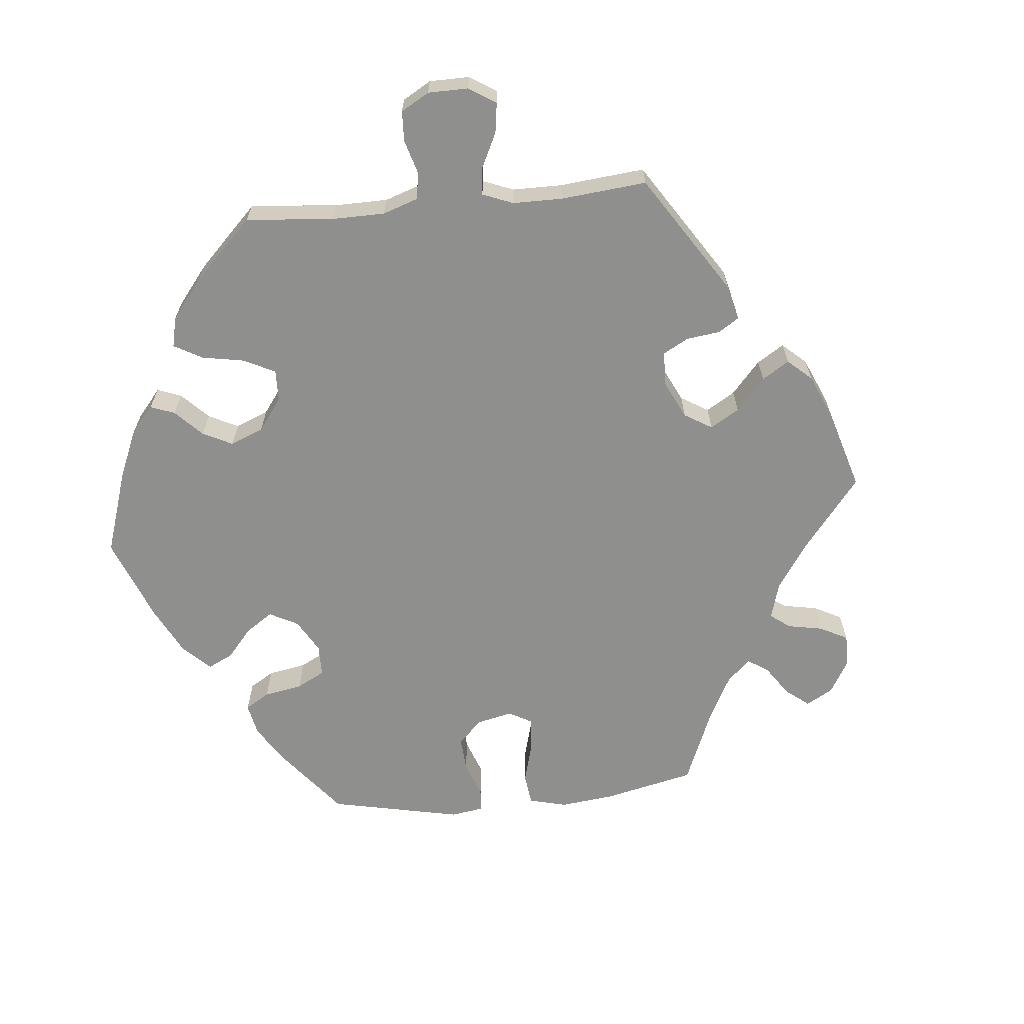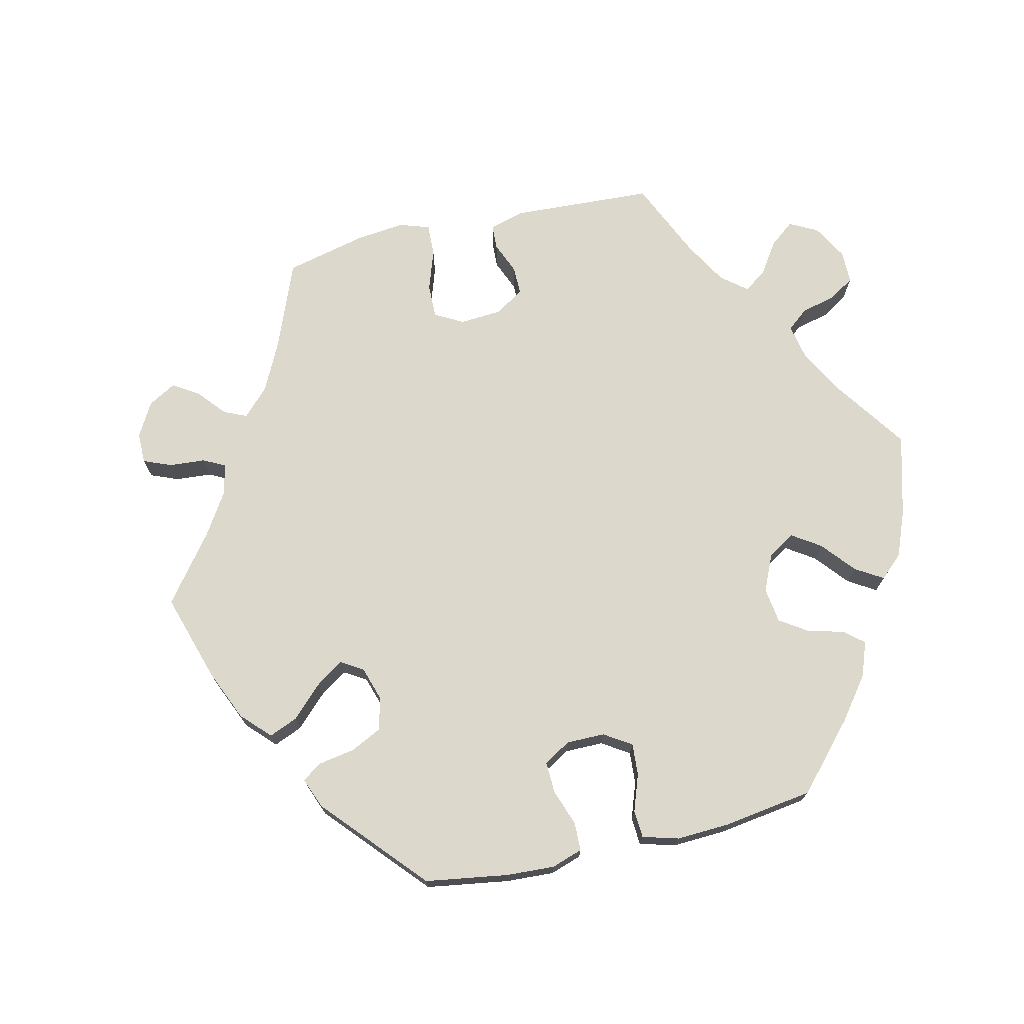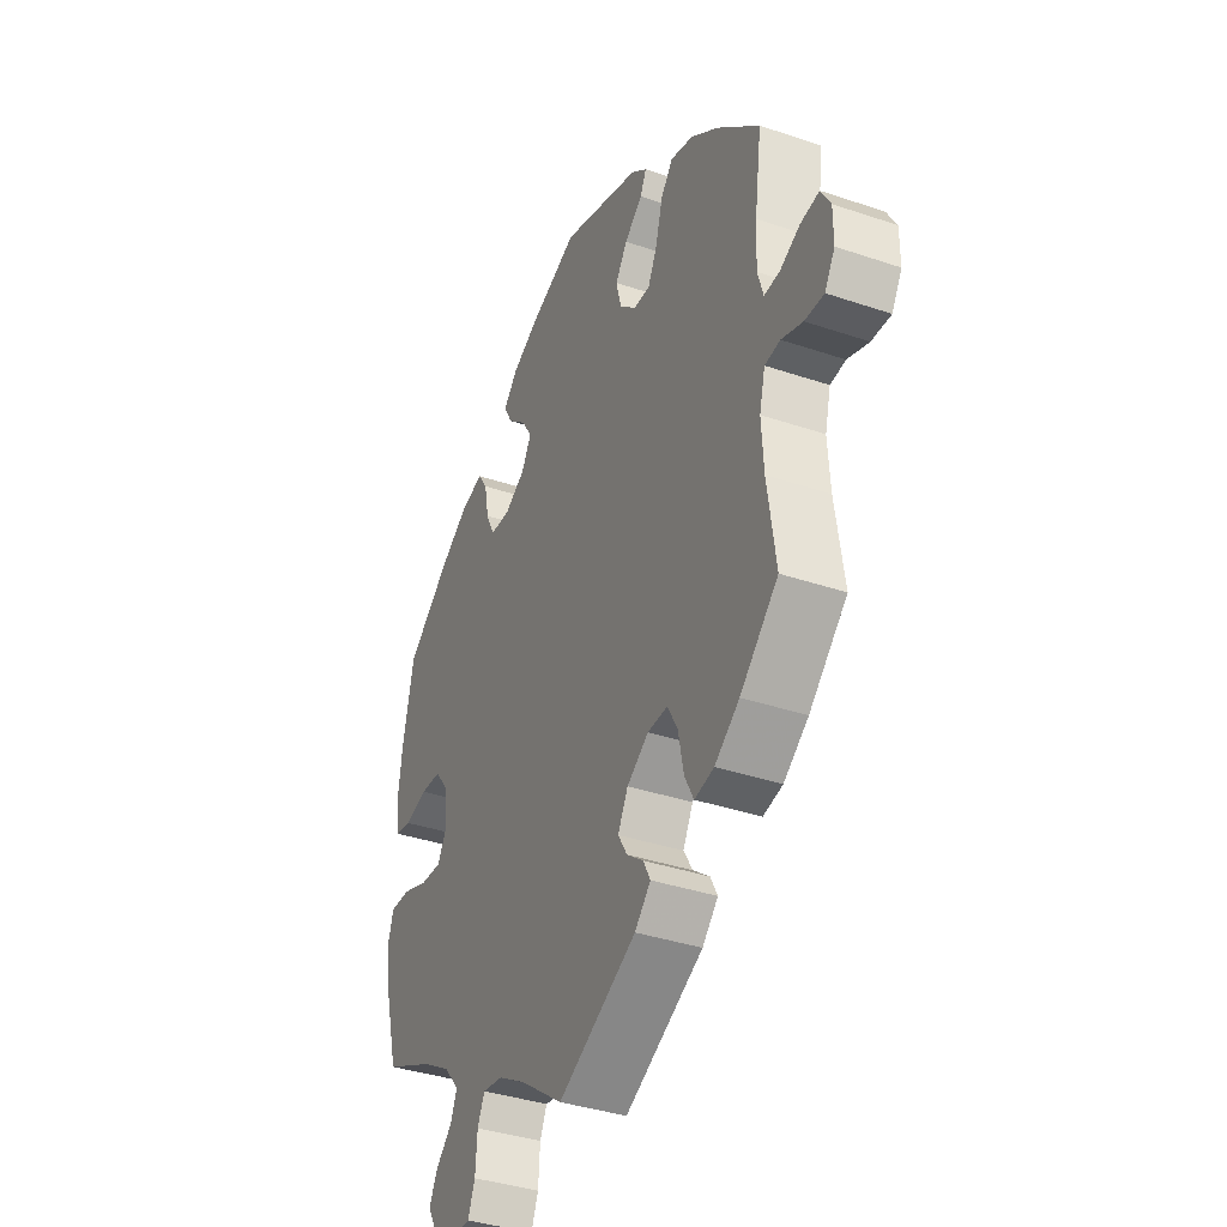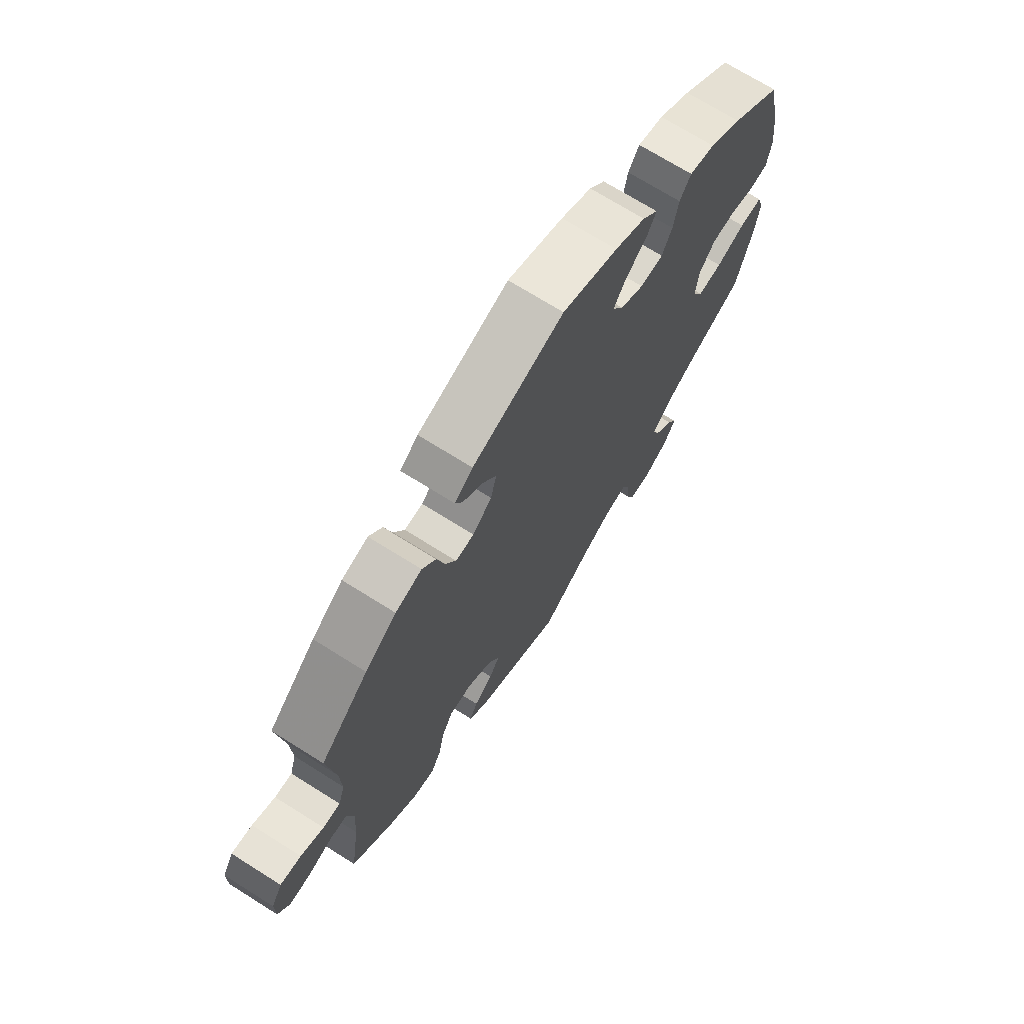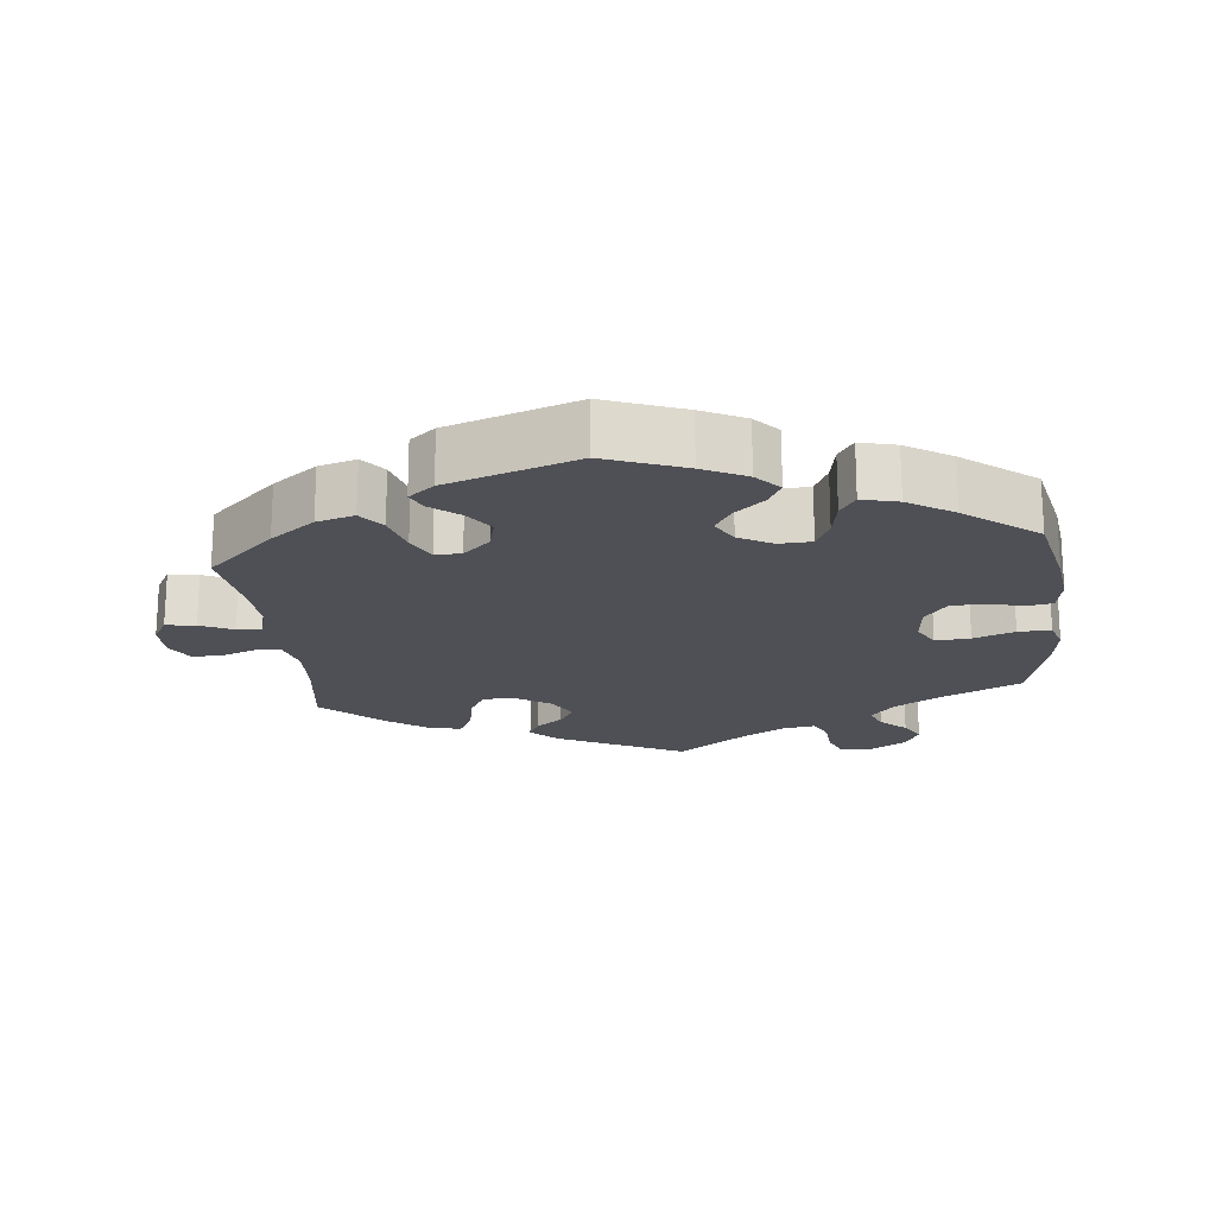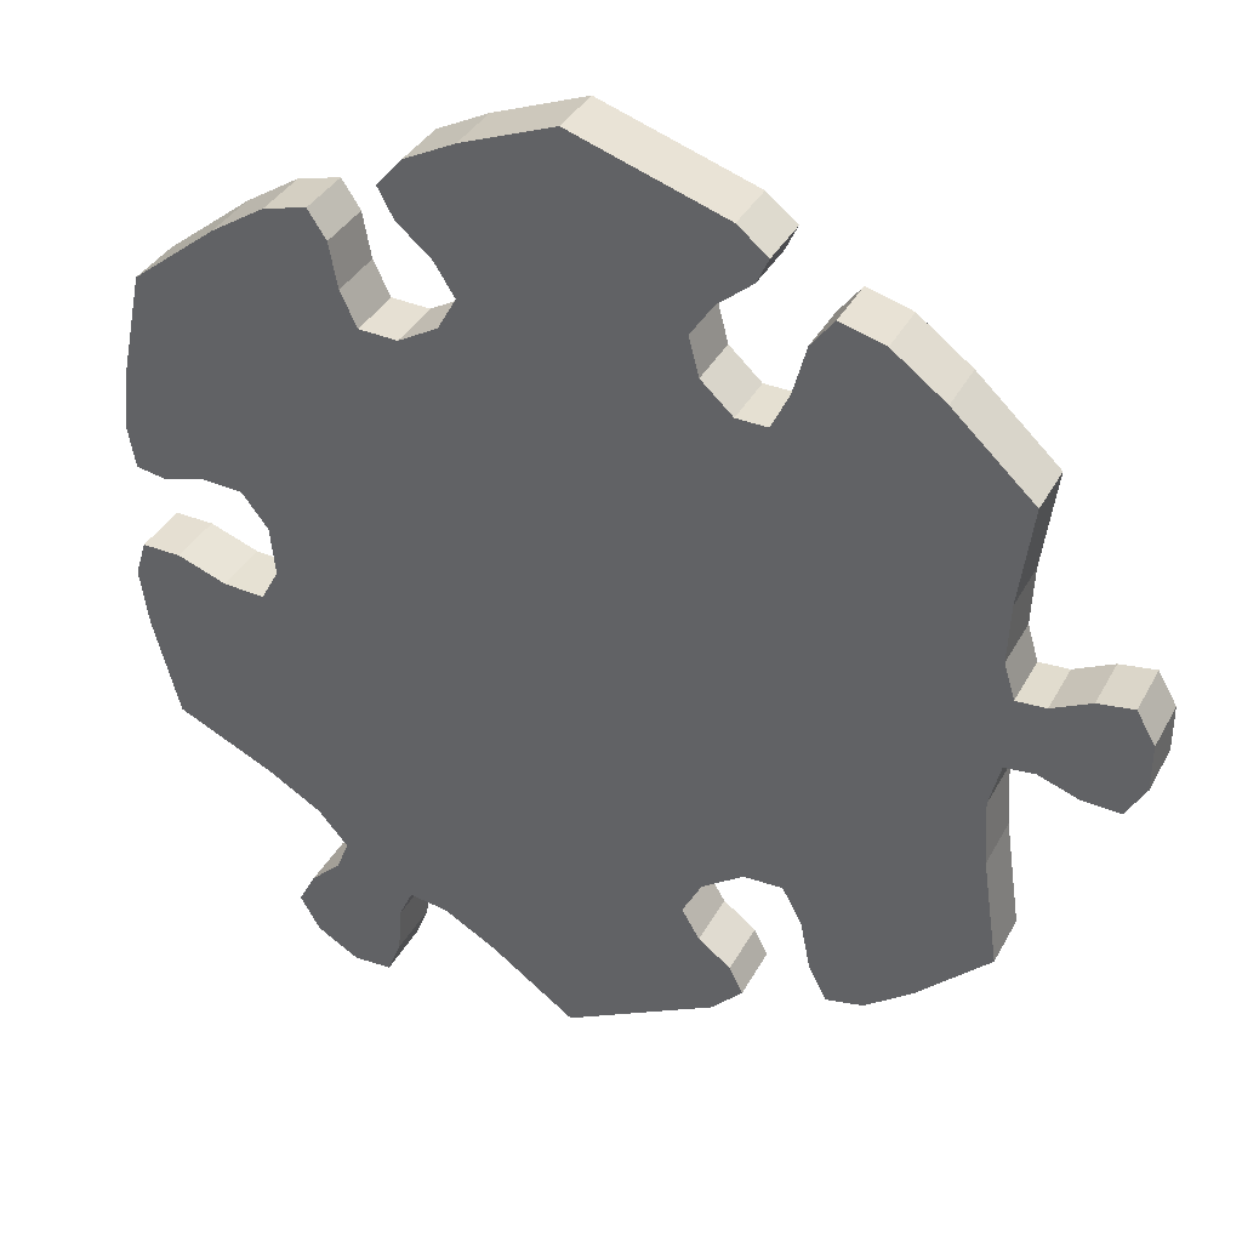
<metadata>
{"format":"obj","ext":"obj","renderer":"f3d","projection":"perspective","resolution":1024,"background":"white","views":[{"elev":-65.1,"azim":155.5,"up":"+Y"},{"elev":72.7,"azim":16.9,"up":"+Y"},{"elev":-37.2,"azim":-113.6,"up":"+Z"},{"elev":70.9,"azim":-57.8,"up":"+Z"},{"elev":-19.4,"azim":6.5,"up":"+Y"},{"elev":36.6,"azim":-154.6,"up":"+Z"}]}
</metadata>
<code>
v 0.11 0.07 0.535
v 0.171 0.07 0.504
v 0.202 0.07 0.469
v 0.183 0.07 0.434
v 0.141 0.07 0.398
v 0.117 0.07 0.36
v 0.139 0.07 0.321
v 0.186 0.07 0.294
v 0.232 0.07 0.296
v 0.252 0.07 0.337
v 0.262 0.07 0.391
v 0.284 0.07 0.424
v 0.335 0.07 0.411
v 0.399 0.07 0.37
v 0.5 0.07 0.29
v 0.526 0.07 0.167
v 0.535 0.07 0.094
v 0.526 0.07 0.043
v 0.49 0.07 0.037
v 0.439 0.07 0.051
v 0.392 0.07 0.048
v 0.361 0.07 0.008
v 0.355 0.07 -0.049
v 0.376 0.07 -0.088
v 0.425 0.07 -0.085
v 0.483 0.07 -0.064
v 0.529 0.07 -0.063
v 0.542 0.07 -0.105
v 0.532 0.07 -0.173
v 0.501 0.07 -0.289
v 0.388 0.07 -0.342
v 0.324 0.07 -0.38
v 0.289 0.07 -0.42
v 0.303 0.07 -0.456
v 0.339 0.07 -0.49
v 0.359 0.07 -0.528
v 0.336 0.07 -0.568
v 0.287 0.07 -0.597
v 0.242 0.07 -0.595
v 0.226 0.07 -0.555
v 0.222 0.07 -0.5
v 0.206 0.07 -0.465
v 0.16 0.07 -0.472
v 0.099 0.07 -0.507
v 0 0.07 -0.578
v -0.179 0.07 -0.487
v -0.215 0.07 -0.45
v -0.199 0.07 -0.419
v -0.161 0.07 -0.39
v -0.14 0.07 -0.355
v -0.163 0.07 -0.312
v -0.212 0.07 -0.279
v -0.258 0.07 -0.278
v -0.281 0.07 -0.32
v -0.293 0.07 -0.38
v -0.314 0.07 -0.42
v -0.358 0.07 -0.411
v -0.414 0.07 -0.37
v -0.5 0.07 -0.289
v -0.481 0.07 -0.159
v -0.476 0.07 -0.081
v -0.489 0.07 -0.029
v -0.524 0.07 -0.025
v -0.572 0.07 -0.042
v -0.616 0.07 -0.044
v -0.639 0.07 -0.005
v -0.639 0.07 0.05
v -0.617 0.07 0.088
v -0.575 0.07 0.082
v -0.529 0.07 0.06
v -0.494 0.07 0.058
v -0.481 0.07 0.101
v -0.484 0.07 0.171
v -0.5 0.07 0.289
v -0.404 0.07 0.378
v -0.341 0.07 0.425
v -0.288 0.07 0.44
v -0.261 0.07 0.405
v -0.245 0.07 0.346
v -0.224 0.07 0.303
v -0.187 0.07 0.304
v -0.149 0.07 0.339
v -0.137 0.07 0.385
v -0.164 0.07 0.425
v -0.205 0.07 0.459
v -0.219 0.07 0.489
v -0.183 0.07 0.518
v -0.001 0.07 0.578
v 0.11 0 0.535
v 0.171 0 0.504
v 0.202 0 0.469
v 0.183 0 0.434
v 0.141 0 0.398
v 0.117 0 0.36
v 0.139 0 0.321
v 0.186 0 0.294
v 0.232 0 0.296
v 0.252 0 0.337
v 0.262 0 0.391
v 0.284 0 0.424
v 0.335 0 0.411
v 0.399 0 0.37
v 0.5 0 0.29
v 0.526 0 0.167
v 0.535 0 0.094
v 0.526 0 0.043
v 0.49 0 0.037
v 0.439 0 0.051
v 0.392 0 0.048
v 0.361 0 0.008
v 0.355 0 -0.049
v 0.376 0 -0.088
v 0.425 0 -0.085
v 0.483 0 -0.064
v 0.529 0 -0.063
v 0.542 0 -0.105
v 0.532 0 -0.173
v 0.501 0 -0.289
v 0.388 0 -0.342
v 0.324 0 -0.38
v 0.289 0 -0.42
v 0.303 0 -0.456
v 0.339 0 -0.49
v 0.359 0 -0.528
v 0.336 0 -0.568
v 0.287 0 -0.597
v 0.242 0 -0.595
v 0.226 0 -0.555
v 0.222 0 -0.5
v 0.206 0 -0.465
v 0.16 0 -0.472
v 0.099 0 -0.507
v 0 0 -0.578
v -0.179 0 -0.487
v -0.215 0 -0.45
v -0.199 0 -0.419
v -0.161 0 -0.39
v -0.14 0 -0.355
v -0.163 0 -0.312
v -0.212 0 -0.279
v -0.258 0 -0.278
v -0.281 0 -0.32
v -0.293 0 -0.38
v -0.314 0 -0.42
v -0.358 0 -0.411
v -0.414 0 -0.37
v -0.5 0 -0.289
v -0.481 0 -0.159
v -0.476 0 -0.081
v -0.489 0 -0.029
v -0.524 0 -0.025
v -0.572 0 -0.042
v -0.616 0 -0.044
v -0.639 0 -0.005
v -0.639 0 0.05
v -0.617 0 0.088
v -0.575 0 0.082
v -0.529 0 0.06
v -0.494 0 0.058
v -0.481 0 0.101
v -0.484 0 0.171
v -0.5 0 0.289
v -0.404 0 0.378
v -0.341 0 0.425
v -0.288 0 0.44
v -0.261 0 0.405
v -0.245 0 0.346
v -0.224 0 0.303
v -0.187 0 0.304
v -0.149 0 0.339
v -0.137 0 0.385
v -0.164 0 0.425
v -0.205 0 0.459
v -0.219 0 0.489
v -0.183 0 0.518
v -0.001 0 0.578
f 84 85 86 87
f 83 84 87 88
f 82 83 88 1
f 76 77 78 79
f 76 79 80
f 73 74 75 76
f 72 73 76 80
f 71 72 80 81
f 67 68 69 70
f 67 70 71
f 66 67 71
f 63 64 65 66
f 62 63 66 71
f 61 62 71 81
f 57 58 59 60
f 54 55 56 57
f 53 54 57 60
f 52 53 60 61
f 46 47 48 49
f 44 45 46 49
f 43 44 49 50
f 42 43 50 51
f 38 39 40 41
f 38 41 42
f 37 38 42
f 34 35 36 37
f 33 34 37 42
f 32 33 42 51
f 28 29 30 31
f 25 26 27 28
f 24 25 28 31
f 23 24 31 32
f 17 18 19 20
f 17 20 21
f 16 17 21
f 15 16 21
f 14 15 21 22
f 10 11 12 13
f 9 10 13 14
f 2 3 4 5
f 2 5 6
f 1 2 6
f 82 1 6
f 81 82 6 7
f 61 81 7 8
f 52 61 8 9
f 23 32 51 52
f 22 23 52
f 9 14 22 52
f 175 174 173 172
f 176 175 172 171
f 89 176 171 170
f 167 166 165 164
f 168 167 164
f 164 163 162 161
f 168 164 161 160
f 169 168 160 159
f 158 157 156 155
f 159 158 155
f 159 155 154
f 154 153 152 151
f 159 154 151 150
f 169 159 150 149
f 148 147 146 145
f 145 144 143 142
f 148 145 142 141
f 149 148 141 140
f 137 136 135 134
f 137 134 133 132
f 138 137 132 131
f 139 138 131 130
f 129 128 127 126
f 130 129 126
f 130 126 125
f 125 124 123 122
f 130 125 122 121
f 139 130 121 120
f 119 118 117 116
f 116 115 114 113
f 119 116 113 112
f 120 119 112 111
f 108 107 106 105
f 109 108 105
f 109 105 104
f 109 104 103
f 110 109 103 102
f 101 100 99 98
f 102 101 98 97
f 93 92 91 90
f 94 93 90
f 94 90 89
f 94 89 170
f 95 94 170 169
f 96 95 169 149
f 97 96 149 140
f 140 139 120 111
f 140 111 110
f 140 110 102 97
f 1 89 90 2
f 2 90 91 3
f 3 91 92 4
f 4 92 93 5
f 5 93 94 6
f 6 94 95 7
f 7 95 96 8
f 8 96 97 9
f 9 97 98 10
f 10 98 99 11
f 11 99 100 12
f 12 100 101 13
f 13 101 102 14
f 14 102 103 15
f 15 103 104 16
f 16 104 105 17
f 17 105 106 18
f 18 106 107 19
f 19 107 108 20
f 20 108 109 21
f 21 109 110 22
f 22 110 111 23
f 23 111 112 24
f 24 112 113 25
f 25 113 114 26
f 26 114 115 27
f 27 115 116 28
f 28 116 117 29
f 29 117 118 30
f 30 118 119 31
f 31 119 120 32
f 32 120 121 33
f 33 121 122 34
f 34 122 123 35
f 35 123 124 36
f 36 124 125 37
f 37 125 126 38
f 38 126 127 39
f 39 127 128 40
f 40 128 129 41
f 41 129 130 42
f 42 130 131 43
f 43 131 132 44
f 44 132 133 45
f 45 133 134 46
f 46 134 135 47
f 47 135 136 48
f 48 136 137 49
f 49 137 138 50
f 50 138 139 51
f 51 139 140 52
f 52 140 141 53
f 53 141 142 54
f 54 142 143 55
f 55 143 144 56
f 56 144 145 57
f 57 145 146 58
f 58 146 147 59
f 59 147 148 60
f 60 148 149 61
f 61 149 150 62
f 62 150 151 63
f 63 151 152 64
f 64 152 153 65
f 65 153 154 66
f 66 154 155 67
f 67 155 156 68
f 68 156 157 69
f 69 157 158 70
f 70 158 159 71
f 71 159 160 72
f 72 160 161 73
f 73 161 162 74
f 74 162 163 75
f 75 163 164 76
f 76 164 165 77
f 77 165 166 78
f 78 166 167 79
f 79 167 168 80
f 80 168 169 81
f 81 169 170 82
f 82 170 171 83
f 83 171 172 84
f 84 172 173 85
f 85 173 174 86
f 86 174 175 87
f 87 175 176 88
f 88 176 89 1

</code>
